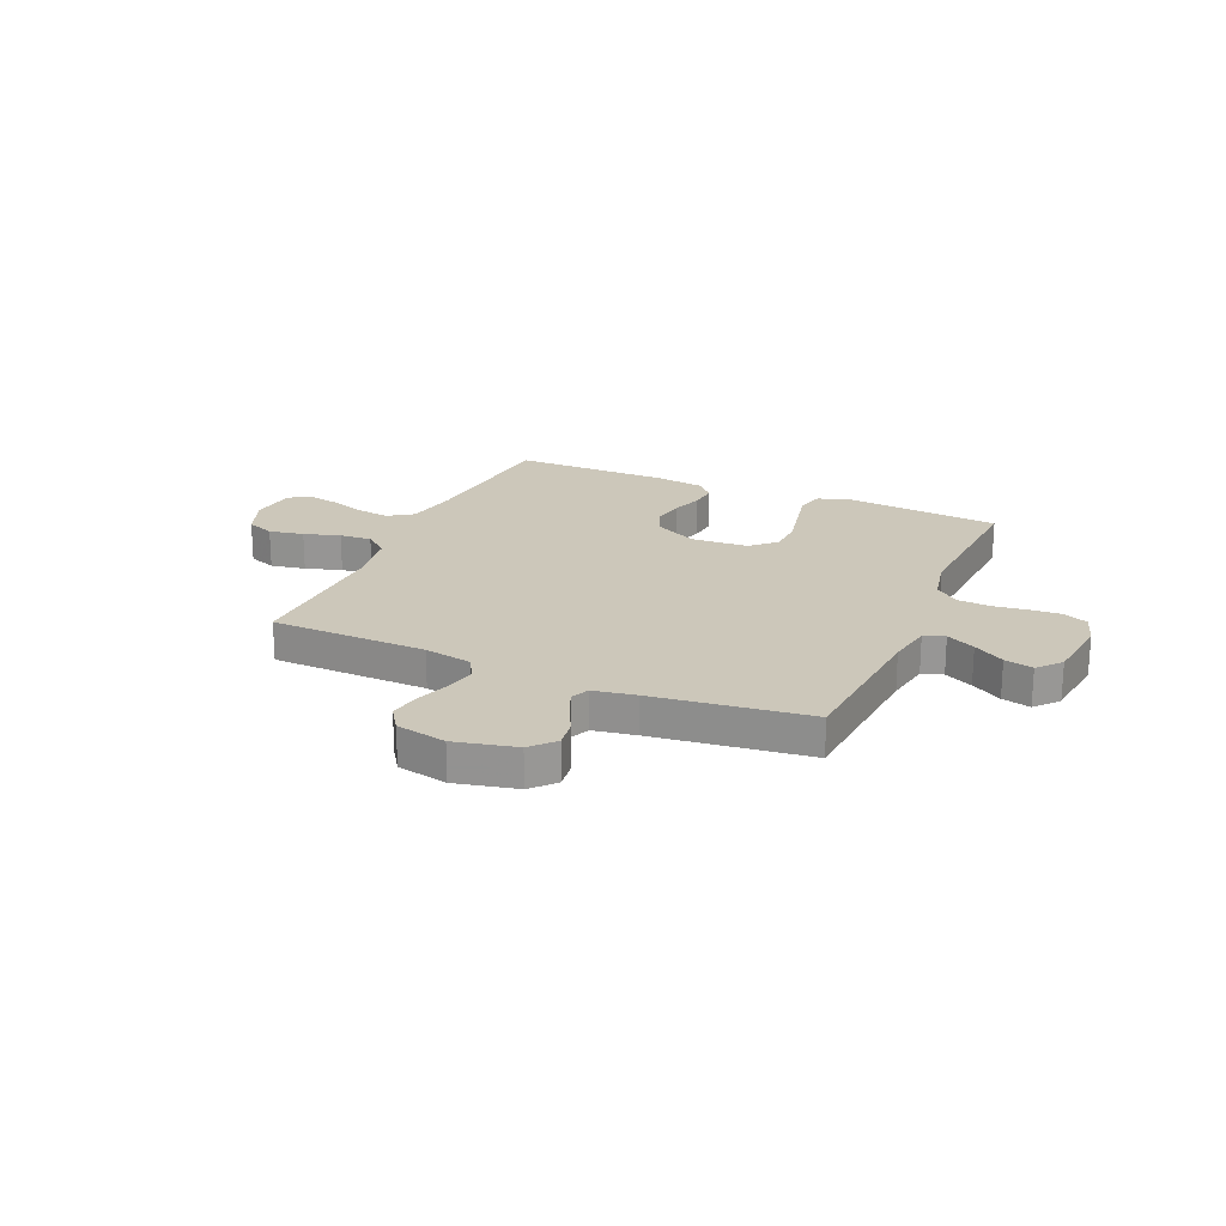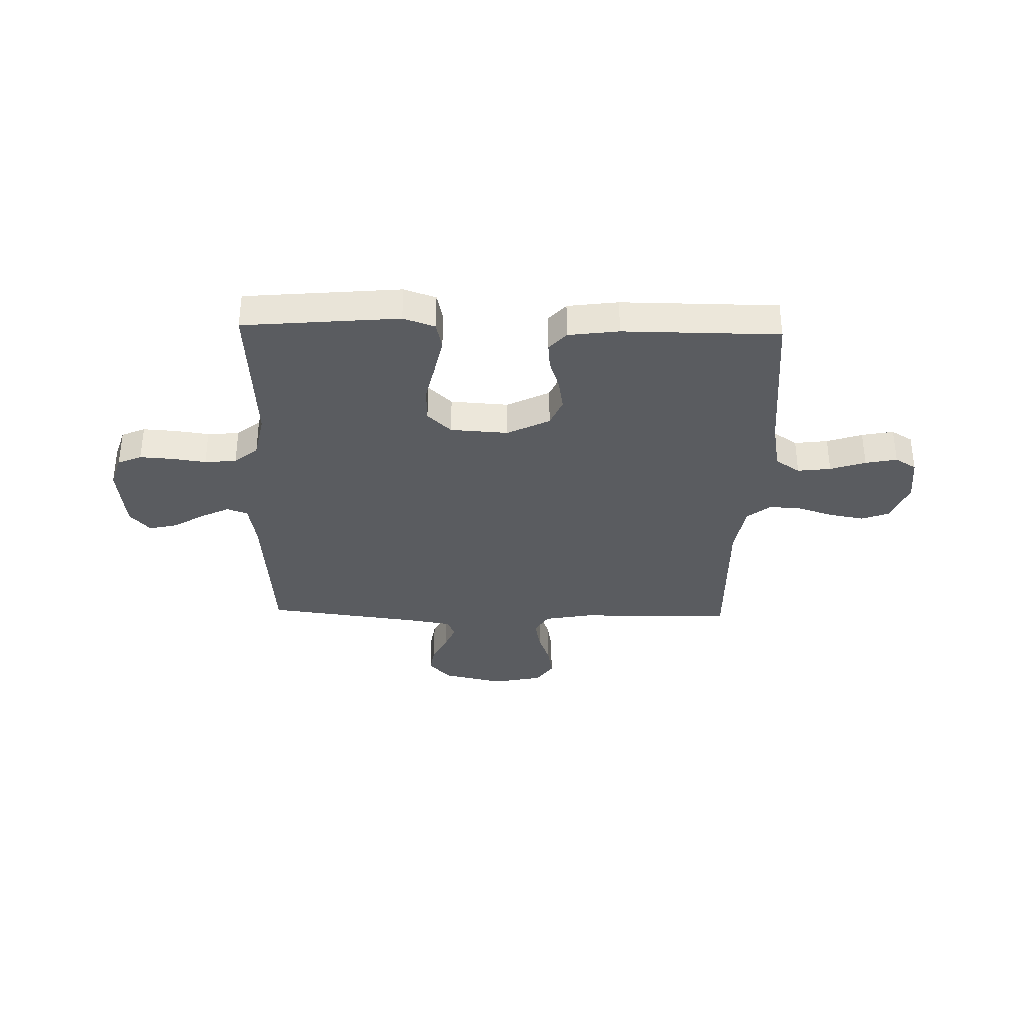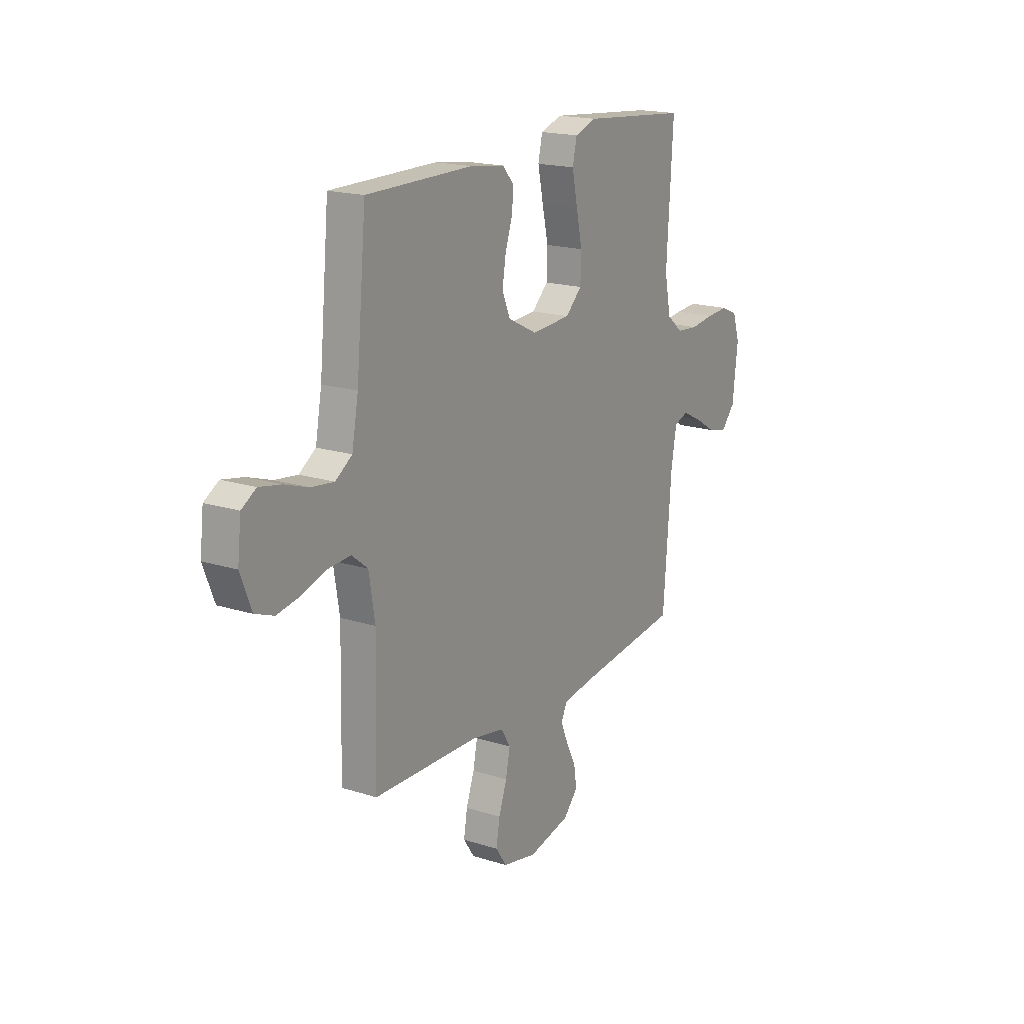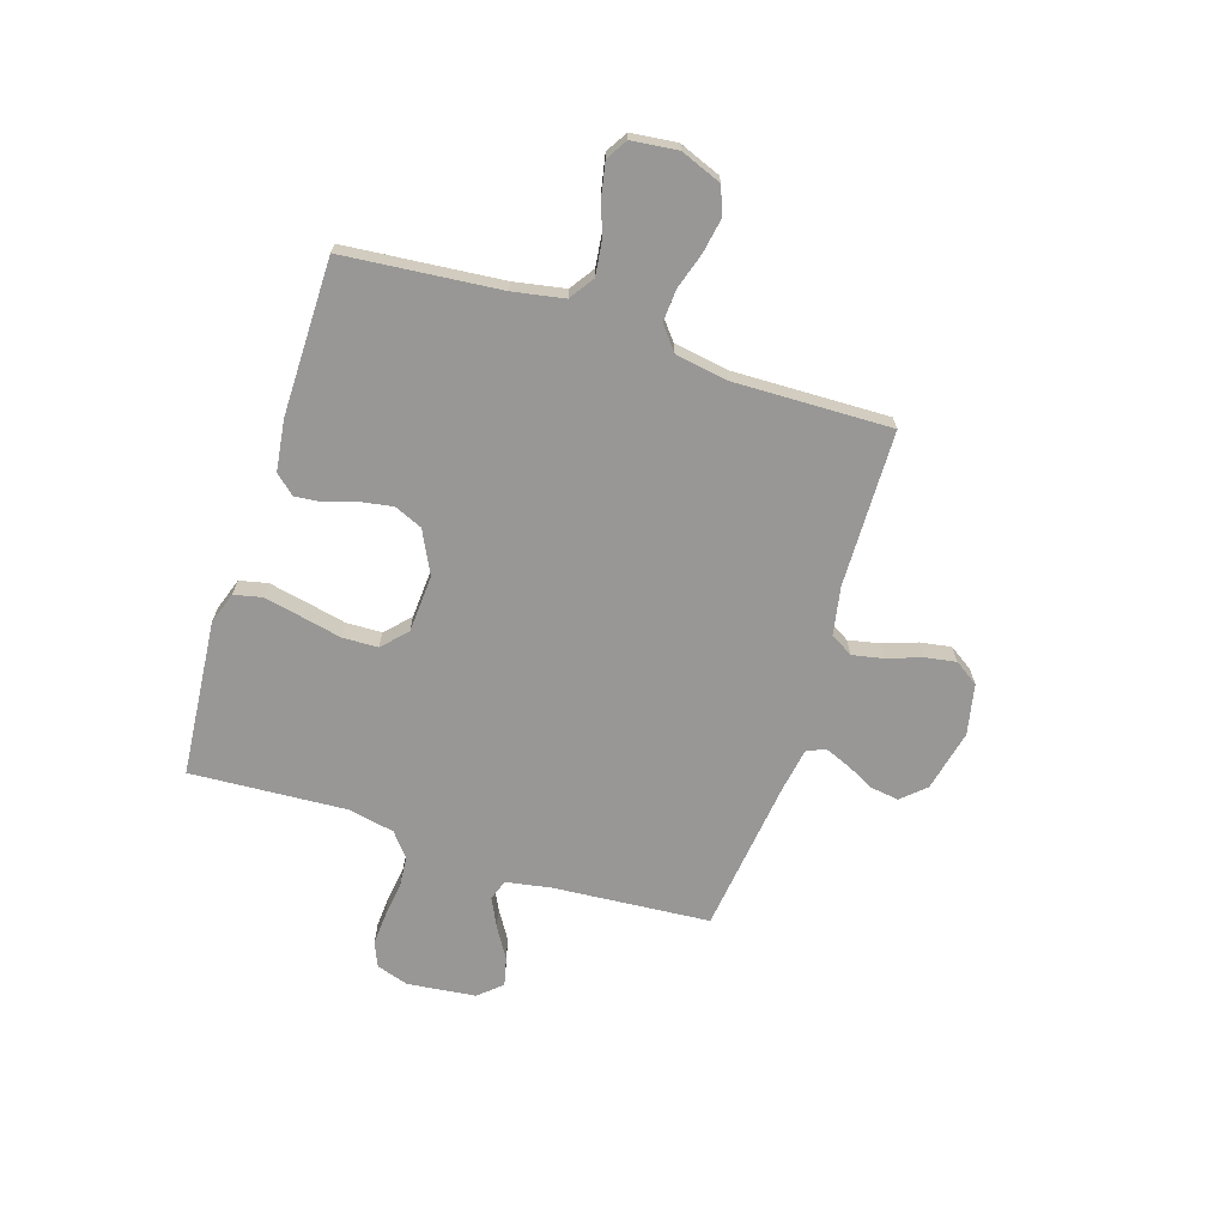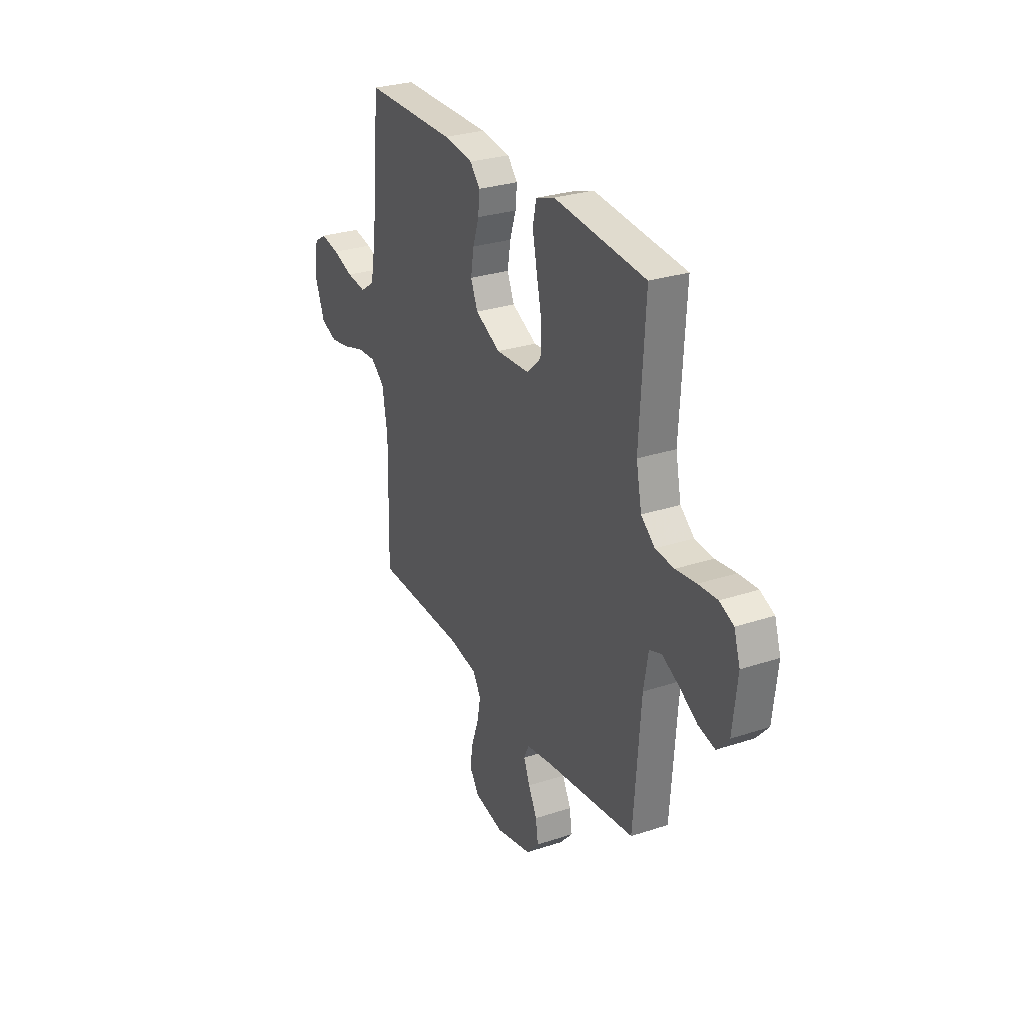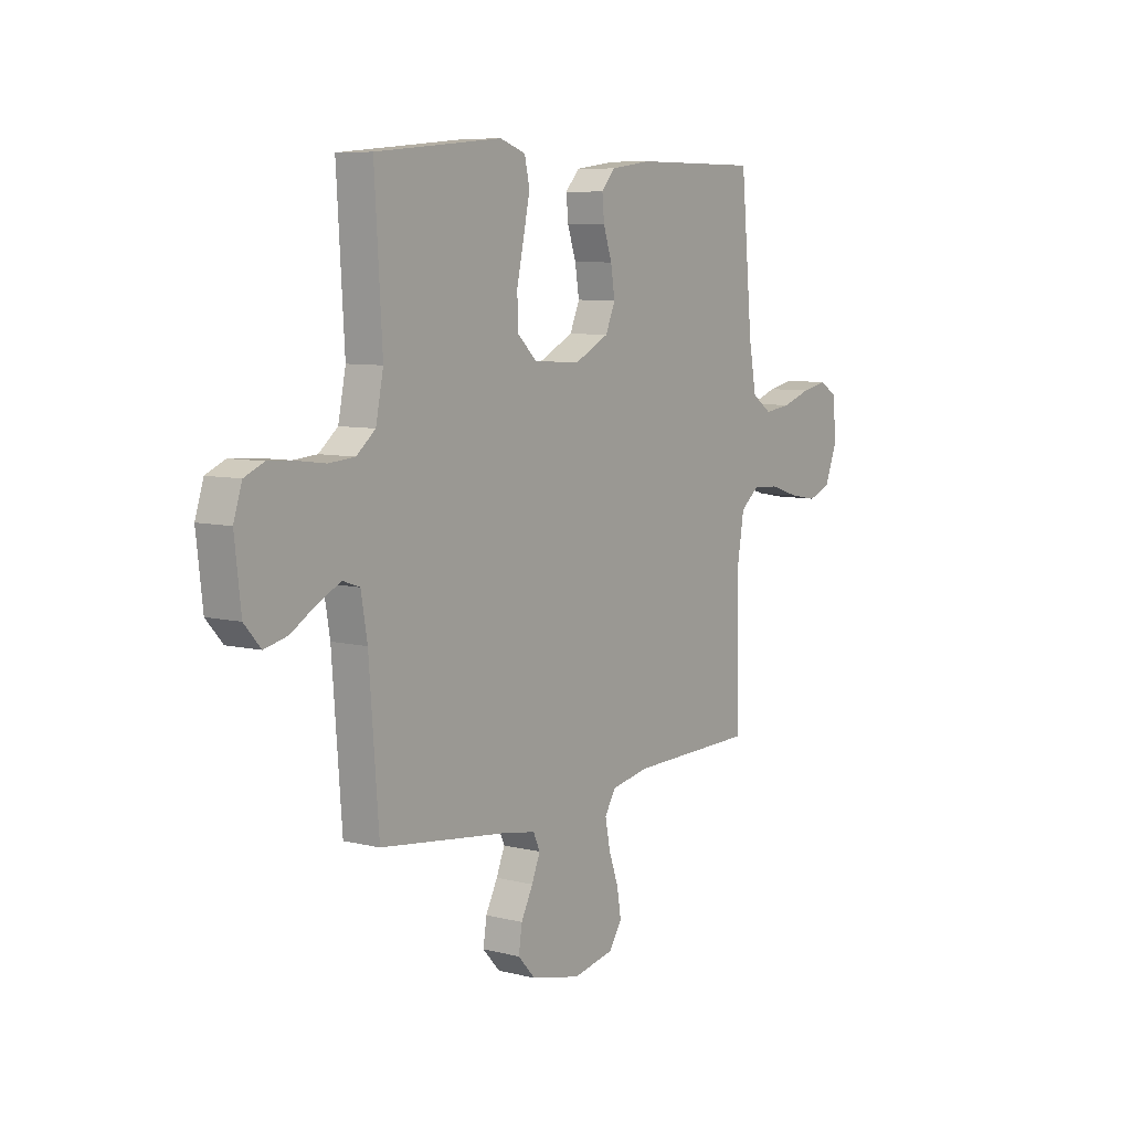
<metadata>
{"format":"obj","ext":"obj","renderer":"f3d","projection":"perspective","resolution":1024,"background":"white","views":[{"elev":21.4,"azim":-156.3,"up":"+Y"},{"elev":-34.3,"azim":-1.5,"up":"+Y"},{"elev":18.1,"azim":121.7,"up":"+Z"},{"elev":-68.3,"azim":72.3,"up":"+Y"},{"elev":28.5,"azim":-116.4,"up":"+Z"},{"elev":7.6,"azim":-54.8,"up":"+Z"}]}
</metadata>
<code>
v 0.5 0.07 -0.5
v 0.2 0.07 -0.506
v 0.109 0.07 -0.523
v 0.083 0.07 -0.566
v 0.095 0.07 -0.626
v 0.118 0.07 -0.691
v 0.128 0.07 -0.751
v 0.097 0.07 -0.797
v 0 0.07 -0.817
v -0.118 0.07 -0.79
v -0.159 0.07 -0.745
v -0.151 0.07 -0.691
v -0.123 0.07 -0.636
v -0.103 0.07 -0.587
v -0.119 0.07 -0.552
v -0.2 0.07 -0.538
v -0.5 0.07 -0.5
v -0.523 0.07 -0.2
v -0.538 0.07 -0.113
v -0.578 0.07 -0.099
v -0.633 0.07 -0.126
v -0.692 0.07 -0.162
v -0.747 0.07 -0.175
v -0.786 0.07 -0.131
v -0.801 0.07 0
v -0.781 0.07 0.062
v -0.735 0.07 0.082
v -0.673 0.07 0.078
v -0.606 0.07 0.069
v -0.545 0.07 0.074
v -0.5 0.07 0.111
v -0.482 0.07 0.2
v -0.5 0.07 0.5
v -0.2 0.07 0.527
v -0.139 0.07 0.506
v -0.127 0.07 0.452
v -0.142 0.07 0.38
v -0.159 0.07 0.302
v -0.157 0.07 0.234
v -0.111 0.07 0.19
v 0 0.07 0.183
v 0.082 0.07 0.224
v 0.105 0.07 0.278
v 0.095 0.07 0.339
v 0.075 0.07 0.399
v 0.07 0.07 0.451
v 0.103 0.07 0.488
v 0.2 0.07 0.501
v 0.5 0.07 0.5
v 0.528 0.07 0.2
v 0.546 0.07 0.102
v 0.593 0.07 0.07
v 0.657 0.07 0.078
v 0.725 0.07 0.101
v 0.786 0.07 0.113
v 0.827 0.07 0.088
v 0.837 0.07 0
v 0.806 0.07 -0.079
v 0.753 0.07 -0.099
v 0.686 0.07 -0.087
v 0.617 0.07 -0.065
v 0.555 0.07 -0.061
v 0.51 0.07 -0.097
v 0.493 0.07 -0.2
v 0.5 0 -0.5
v 0.2 0 -0.506
v 0.109 0 -0.523
v 0.083 0 -0.566
v 0.095 0 -0.626
v 0.118 0 -0.691
v 0.128 0 -0.751
v 0.097 0 -0.797
v 0 0 -0.817
v -0.118 0 -0.79
v -0.159 0 -0.745
v -0.151 0 -0.691
v -0.123 0 -0.636
v -0.103 0 -0.587
v -0.119 0 -0.552
v -0.2 0 -0.538
v -0.5 0 -0.5
v -0.523 0 -0.2
v -0.538 0 -0.113
v -0.578 0 -0.099
v -0.633 0 -0.126
v -0.692 0 -0.162
v -0.747 0 -0.175
v -0.786 0 -0.131
v -0.801 0 0
v -0.781 0 0.062
v -0.735 0 0.082
v -0.673 0 0.078
v -0.606 0 0.069
v -0.545 0 0.074
v -0.5 0 0.111
v -0.482 0 0.2
v -0.5 0 0.5
v -0.2 0 0.527
v -0.139 0 0.506
v -0.127 0 0.452
v -0.142 0 0.38
v -0.159 0 0.302
v -0.157 0 0.234
v -0.111 0 0.19
v 0 0 0.183
v 0.082 0 0.224
v 0.105 0 0.278
v 0.095 0 0.339
v 0.075 0 0.399
v 0.07 0 0.451
v 0.103 0 0.488
v 0.2 0 0.501
v 0.5 0 0.5
v 0.528 0 0.2
v 0.546 0 0.102
v 0.593 0 0.07
v 0.657 0 0.078
v 0.725 0 0.101
v 0.786 0 0.113
v 0.827 0 0.088
v 0.837 0 0
v 0.806 0 -0.079
v 0.753 0 -0.099
v 0.686 0 -0.087
v 0.617 0 -0.065
v 0.555 0 -0.061
v 0.51 0 -0.097
v 0.493 0 -0.2
f 58 59 60 61
f 56 57 58 61
f 56 61 62
f 53 54 55 56
f 52 53 56 62
f 51 52 62 63
f 47 48 49 50
f 47 50 51 63
f 44 45 46 47
f 43 44 47 63
f 35 36 37 38
f 33 34 35 38
f 32 33 38 39
f 31 32 39 40
f 26 27 28 29
f 24 25 26 29
f 24 29 30
f 21 22 23 24
f 20 21 24 30
f 19 20 30 31
f 16 17 18
f 15 16 18 19
f 10 11 12 13
f 10 13 14
f 9 10 14
f 8 9 14
f 5 6 7 8
f 4 5 8 14
f 3 4 14 15
f 64 1 2
f 42 43 63 64
f 41 42 64 2
f 19 31 40 41
f 15 19 41
f 2 3 15 41
f 125 124 123 122
f 125 122 121 120
f 126 125 120
f 120 119 118 117
f 126 120 117 116
f 127 126 116 115
f 114 113 112 111
f 127 115 114 111
f 111 110 109 108
f 127 111 108 107
f 102 101 100 99
f 102 99 98 97
f 103 102 97 96
f 104 103 96 95
f 93 92 91 90
f 93 90 89 88
f 94 93 88
f 88 87 86 85
f 94 88 85 84
f 95 94 84 83
f 82 81 80
f 83 82 80 79
f 77 76 75 74
f 78 77 74
f 78 74 73
f 78 73 72
f 72 71 70 69
f 78 72 69 68
f 79 78 68 67
f 66 65 128
f 128 127 107 106
f 66 128 106 105
f 105 104 95 83
f 105 83 79
f 105 79 67 66
f 1 65 66 2
f 2 66 67 3
f 3 67 68 4
f 4 68 69 5
f 5 69 70 6
f 6 70 71 7
f 7 71 72 8
f 8 72 73 9
f 9 73 74 10
f 10 74 75 11
f 11 75 76 12
f 12 76 77 13
f 13 77 78 14
f 14 78 79 15
f 15 79 80 16
f 16 80 81 17
f 17 81 82 18
f 18 82 83 19
f 19 83 84 20
f 20 84 85 21
f 21 85 86 22
f 22 86 87 23
f 23 87 88 24
f 24 88 89 25
f 25 89 90 26
f 26 90 91 27
f 27 91 92 28
f 28 92 93 29
f 29 93 94 30
f 30 94 95 31
f 31 95 96 32
f 32 96 97 33
f 33 97 98 34
f 34 98 99 35
f 35 99 100 36
f 36 100 101 37
f 37 101 102 38
f 38 102 103 39
f 39 103 104 40
f 40 104 105 41
f 41 105 106 42
f 42 106 107 43
f 43 107 108 44
f 44 108 109 45
f 45 109 110 46
f 46 110 111 47
f 47 111 112 48
f 48 112 113 49
f 49 113 114 50
f 50 114 115 51
f 51 115 116 52
f 52 116 117 53
f 53 117 118 54
f 54 118 119 55
f 55 119 120 56
f 56 120 121 57
f 57 121 122 58
f 58 122 123 59
f 59 123 124 60
f 60 124 125 61
f 61 125 126 62
f 62 126 127 63
f 63 127 128 64
f 64 128 65 1

</code>
